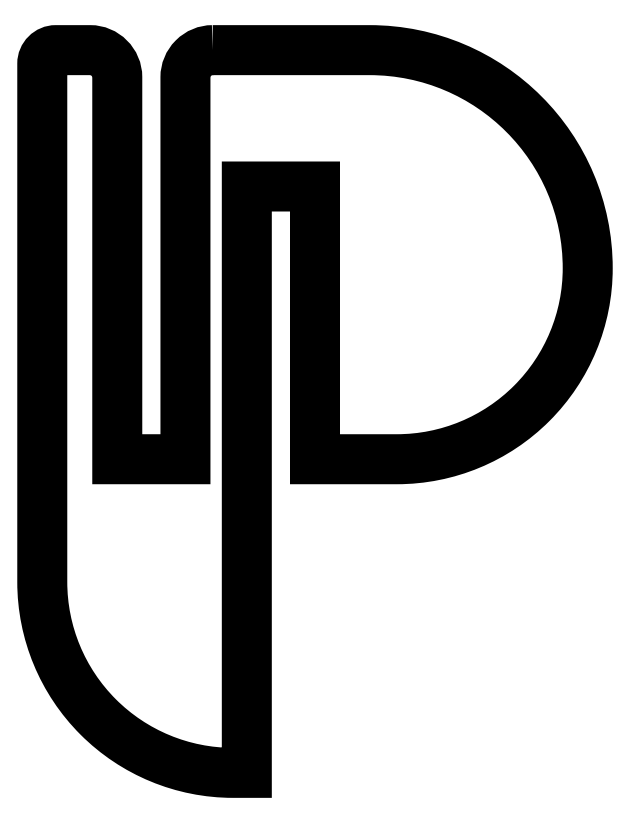
<metadata>
{"format":"dxf","ext":"dxf","renderer":"ezdxf+matplotlib","layout":"modelspace","background":"white","min_lineweight":24,"dpi":150}
</metadata>
<code>
0
SECTION
2
ENTITIES
0
LWPOLYLINE
8
0
90
17
70
1
43
0
10
-0.1875
20
0.925
10
0.1
20
0.925
42
-0.4142
10
0.5
20
0.525
42
-0.4142
10
0.15
20
0.175
10
0
20
0.175
10
-6.994e-16
20
0.675
10
-0.125
20
0.675
10
-0.125
20
-0.4
10
-0.15
20
-0.4
42
-0.4142
10
-0.5
20
-0.05
10
-0.5
20
0.9
42
-0.4142
10
-0.475
20
0.925
10
-0.4125
20
0.925
42
-0.4142
10
-0.3625
20
0.875
10
-0.3625
20
0.175
10
-0.2375
20
0.175
10
-0.2375
20
0.875
42
-0.4142
0
ENDSEC
0
EOF

</code>
